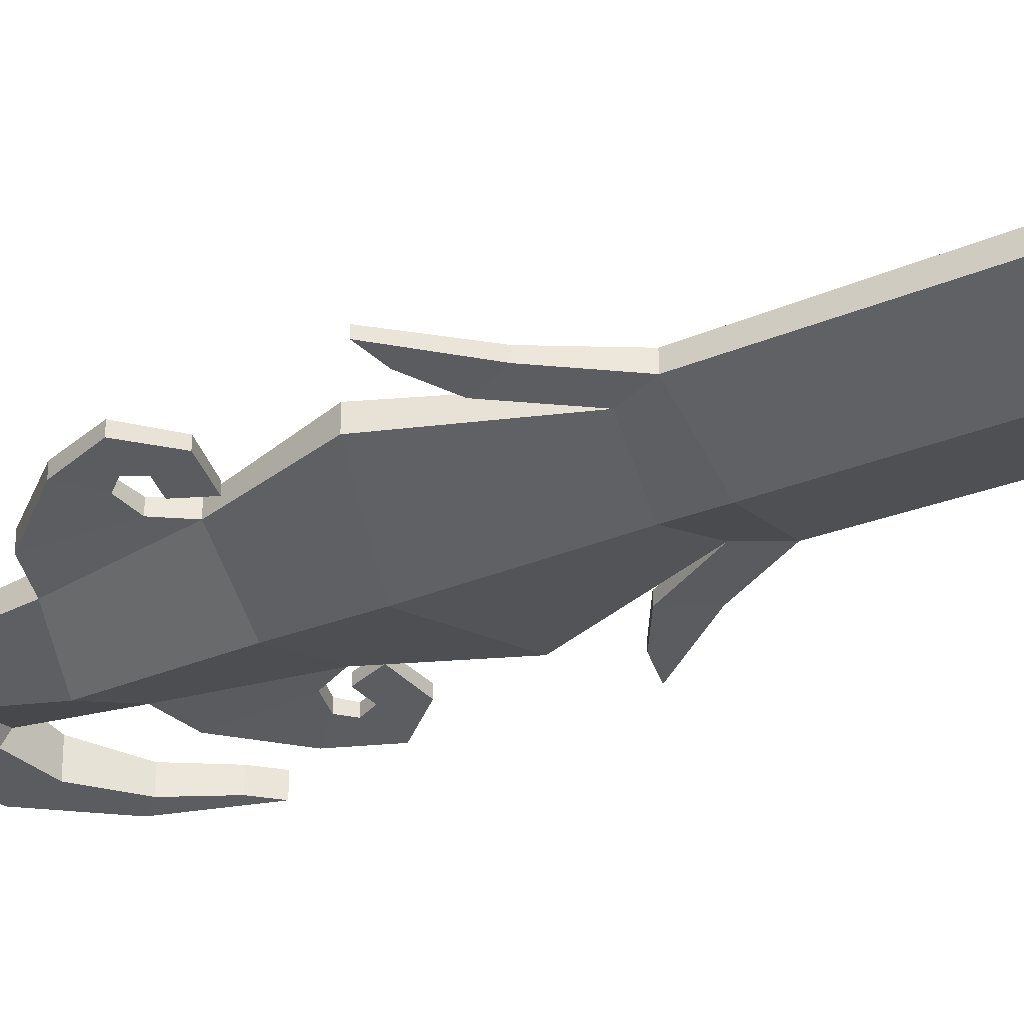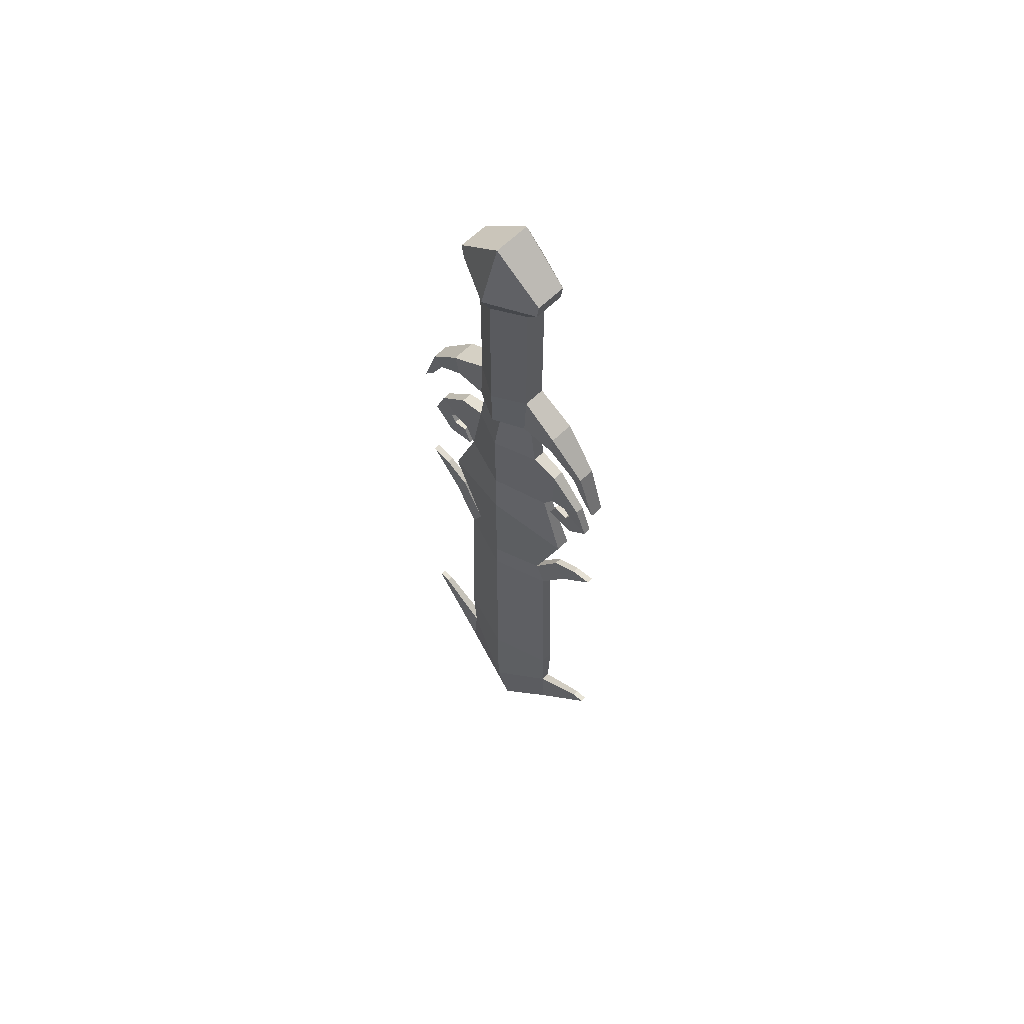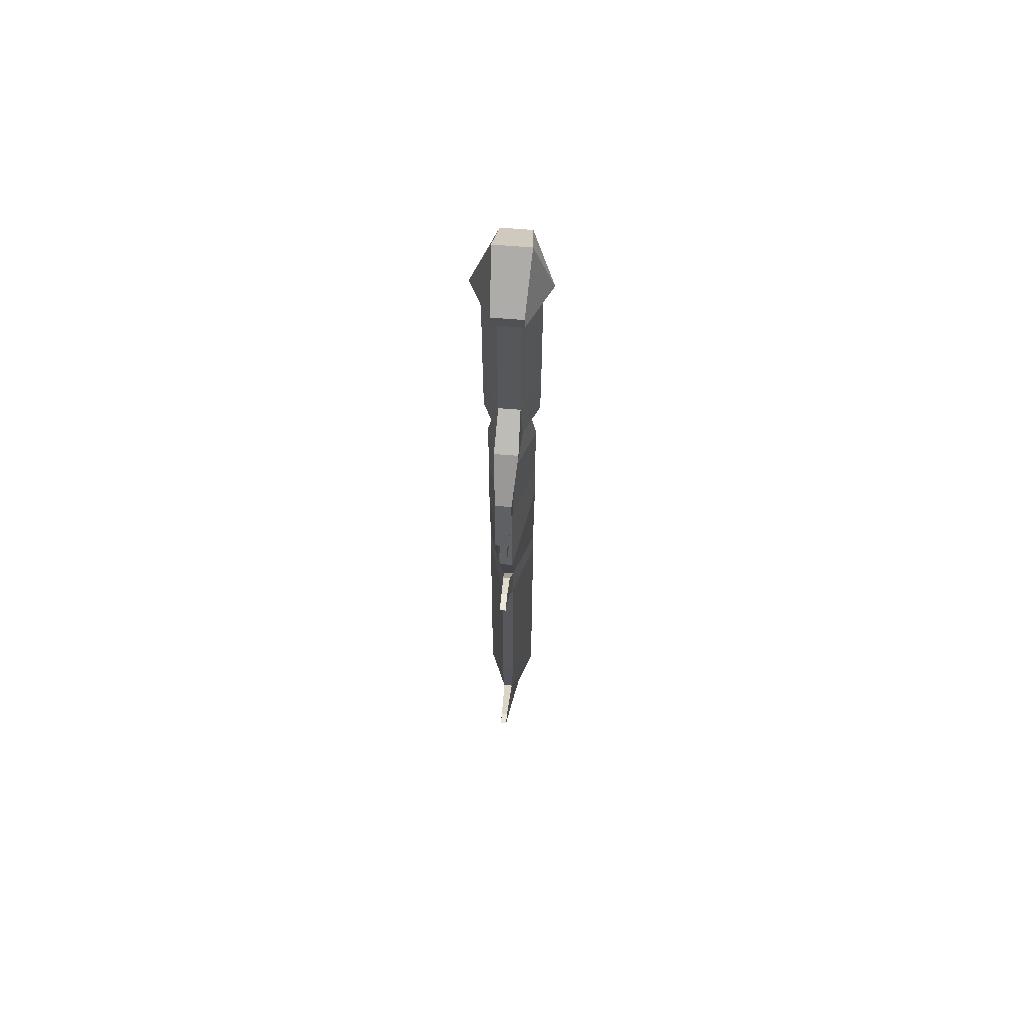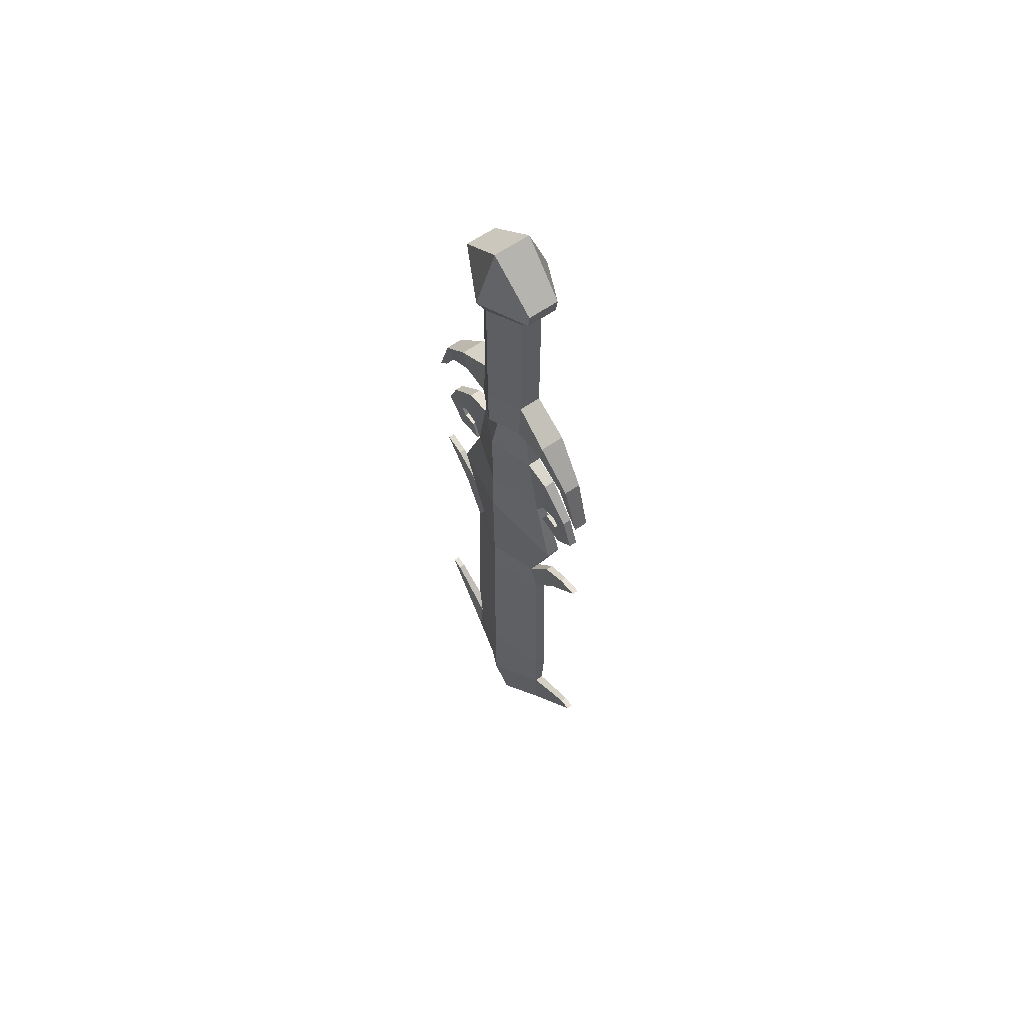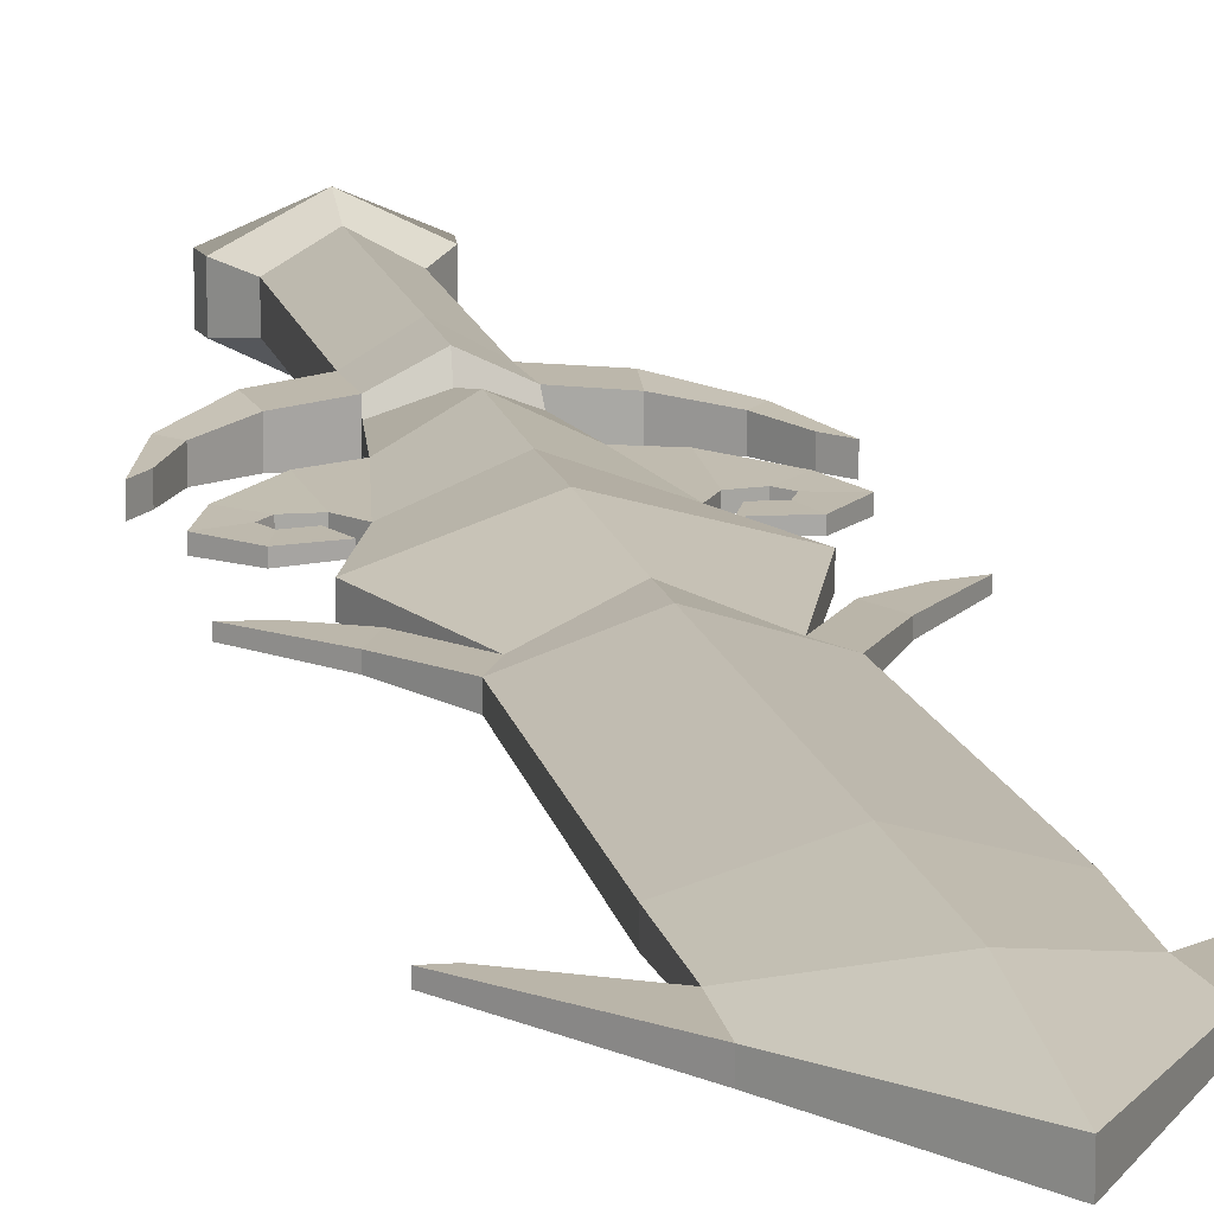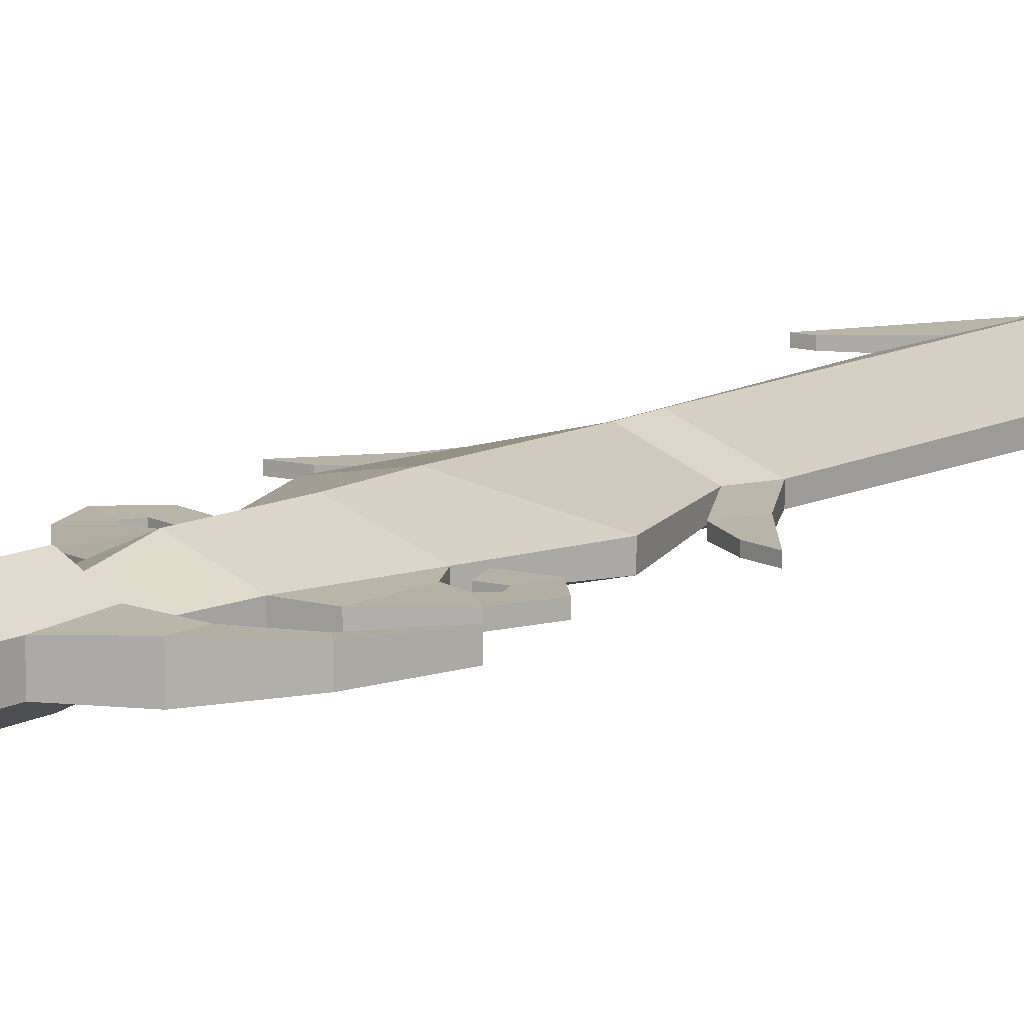
<metadata>
{"format":"obj","ext":"obj","renderer":"f3d","projection":"perspective","resolution":1024,"background":"white","views":[{"elev":-35.2,"azim":117.6,"up":"+Y"},{"elev":61.8,"azim":44.9,"up":"+Z"},{"elev":62.7,"azim":94.8,"up":"+Z"},{"elev":62.6,"azim":55.0,"up":"+Z"},{"elev":15.3,"azim":167.1,"up":"+Y"},{"elev":12.3,"azim":39.8,"up":"+Y"}]}
</metadata>
<code>
o Weapon31_Cube.008
v -0.06279 0.02314 0.1387
v -0.06279 0.02247 -0.1699
v -0.09584 0.03146 0.1813
v -0.1002 0.03146 0.2134
v -0.06279 0.02729 -0.2611
v -0.2504 0.01421 -0.4118
v -0.2276 0.01421 -0.3845
v -0.1167 0.0117 -0.9207
v -0.1269 0.01386 -1.372
v -0.1337 0.02178 -0.2739
v -0.1412 0.02482 -0.2192
v -0.2151 0.01708 -0.3021
v -0.1945 0.01632 -0.3224
v -0.1611 0.01446 -0.6872
v -0.1101 0.01034 -0.5425
v -0.08096 0.01324 -0.384
v -0.1376 0.01132 -0.3981
v -0.1315 0.008812 -0.5056
v -0.2037 0.008656 -0.4665
v -0.1662 0.007731 -0.4986
v -0.229 0.008105 -0.5306
v -0.1815 0.00721 -0.5141
v -0.1252 0.006615 -0.5671
v -0.1408 0.006615 -0.5295
v -0.1846 0.007354 -0.5769
v -0.1716 0.006826 -0.5343
v -0.09355 0.01089 -0.8729
v -0.2487 0.006615 -0.7431
v -0.204 0.006615 -0.7521
v -0.1494 0.007423 -0.7838
v -0.1725 0.008015 -0.8316
v -0.1247 0.009554 -1.503
v -0.131 0.012 -1.599
v -0.2344 0.006615 -1.429
v -0.2604 0.006615 -1.427
v -0.06426 0.01103 -0.2711
v 0.06279 0.02314 0.1387
v 0.06279 0.02247 -0.1699
v 0 0.05902 0.1387
v -0 0.05902 -0.1699
v 0.09584 0.03146 0.1813
v 0 0.08025 0.1813
v 0.1002 0.03146 0.2134
v 0 0.03795 0.2979
v 0.06279 0.02729 -0.2611
v -0 0.05834 -0.2611
v 0.2504 0.01421 -0.4118
v 0.2276 0.01421 -0.3845
v 0.1167 0.0117 -0.9207
v 0 0.05062 -0.9225
v 0.1269 0.01386 -1.372
v 0 0.05177 -1.377
v 0.1337 0.02178 -0.2739
v 0.1412 0.02482 -0.2192
v 0.2151 0.01708 -0.3021
v 0.1945 0.01632 -0.3224
v 0 0.05162 -0.639
v 0.1611 0.01446 -0.6872
v 0 0.04998 -0.5295
v 0.1101 0.01034 -0.5425
v 0 0.0518 -0.3657
v 0.08096 0.01324 -0.384
v 0.1376 0.01132 -0.3981
v 0.1315 0.008812 -0.5056
v 0.2037 0.008656 -0.4665
v 0.1662 0.007731 -0.4986
v 0.229 0.008105 -0.5306
v 0.1815 0.00721 -0.5141
v 0.1252 0.006615 -0.5671
v 0.1408 0.006615 -0.5295
v 0.1846 0.007354 -0.5769
v 0.1716 0.006826 -0.5343
v 0 0.04992 -0.8606
v 0.09355 0.01089 -0.8729
v 0.2487 0.006615 -0.7431
v 0.204 0.006615 -0.7521
v 0.1494 0.007423 -0.7838
v 0.1725 0.008015 -0.8316
v 0.1247 0.009554 -1.503
v 0 0.05121 -1.596
v 0.131 0.012 -1.599
v 0 0.01804 -1.782
v 0.2344 0.006615 -1.429
v 0.2604 0.006615 -1.427
v -0 0.03008 -0.2696
v 0.06426 0.01103 -0.2711
v -0.06279 -0.02314 0.1387
v -0.06279 -0.02247 -0.1699
v -0.09584 -0.03146 0.1813
v -0.1002 -0.03146 0.2134
v -0.06279 -0.02729 -0.2611
v -0.2504 -0.01421 -0.4118
v -0.2276 -0.01421 -0.3845
v -0.1167 -0.0117 -0.9207
v -0.1269 -0.01386 -1.372
v -0.1337 -0.02178 -0.2739
v -0.1412 -0.02482 -0.2192
v -0.2151 -0.01708 -0.3021
v -0.1945 -0.01632 -0.3224
v -0.1611 -0.01446 -0.6872
v -0.1101 -0.01034 -0.5425
v -0.08096 -0.01324 -0.384
v -0.1376 -0.01132 -0.3981
v -0.1315 -0.008812 -0.5056
v -0.2037 -0.008656 -0.4665
v -0.1662 -0.007731 -0.4986
v -0.229 -0.008105 -0.5306
v -0.1815 -0.00721 -0.5141
v -0.1252 -0.006615 -0.5671
v -0.1408 -0.006615 -0.5295
v -0.1846 -0.007354 -0.5769
v -0.1716 -0.006826 -0.5343
v -0.09355 -0.01089 -0.8729
v -0.2487 -0.006615 -0.7431
v -0.204 -0.006615 -0.7521
v -0.1494 -0.007423 -0.7838
v -0.1725 -0.008015 -0.8316
v -0.1247 -0.009554 -1.503
v -0.131 -0.012 -1.599
v -0.2344 -0.006615 -1.429
v -0.2604 -0.006615 -1.427
v -0.06426 -0.01103 -0.2711
v 0.06279 -0.02314 0.1387
v 0.06279 -0.02247 -0.1699
v 0 -0.05902 0.1387
v -0 -0.05902 -0.1699
v 0.09584 -0.03146 0.1813
v 0 -0.08025 0.1813
v 0.1002 -0.03146 0.2134
v 0 -0.03795 0.2979
v 0.06279 -0.02729 -0.2611
v -0 -0.05834 -0.2611
v 0.2504 -0.01421 -0.4118
v 0.2276 -0.01421 -0.3845
v 0.1167 -0.0117 -0.9207
v 0 -0.05062 -0.9225
v 0.1269 -0.01386 -1.372
v 0 -0.05177 -1.377
v 0.1337 -0.02178 -0.2739
v 0.1412 -0.02482 -0.2192
v 0.2151 -0.01708 -0.3021
v 0.1945 -0.01632 -0.3224
v 0 -0.05162 -0.639
v 0.1611 -0.01446 -0.6872
v 0 -0.04998 -0.5295
v 0.1101 -0.01034 -0.5425
v 0 -0.0518 -0.3657
v 0.08096 -0.01324 -0.384
v 0.1376 -0.01132 -0.3981
v 0.1315 -0.008812 -0.5056
v 0.2037 -0.008656 -0.4665
v 0.1662 -0.007731 -0.4986
v 0.229 -0.008105 -0.5306
v 0.1815 -0.00721 -0.5141
v 0.1252 -0.006615 -0.5671
v 0.1408 -0.006615 -0.5295
v 0.1846 -0.007354 -0.5769
v 0.1716 -0.006826 -0.5343
v 0 -0.04992 -0.8606
v 0.09355 -0.01089 -0.8729
v 0.2487 -0.006615 -0.7431
v 0.204 -0.006615 -0.7521
v 0.1494 -0.007423 -0.7838
v 0.1725 -0.008015 -0.8316
v 0.1247 -0.009554 -1.503
v 0 -0.05121 -1.596
v 0.131 -0.012 -1.599
v 0 -0.01804 -1.782
v 0.2344 -0.006615 -1.429
v 0.2604 -0.006615 -1.427
v -0 -0.03008 -0.2696
v 0.06426 -0.01103 -0.2711
f 39 40 2 1
f 42 3 4 44
f 39 1 3 42
f 87 89 3 1
f 2 40 46 5
f 89 90 4 3
f 99 93 7 13
f 12 13 7 6
f 6 92 98 12
f 27 73 50 8
f 9 52 80 32
f 29 115 116 30
f 8 50 52 9
f 2 5 10 11
f 9 95 94 8
f 11 10 13 12
f 91 96 10 5
f 15 59 57 14
f 96 99 13 10
f 16 61 59 15
f 36 85 61 16
f 14 100 101 15
f 16 102 122 36
f 16 15 18 17
f 101 104 18 15
f 17 18 20 19
f 104 106 20 18
f 23 109 111 25
f 19 20 22 21
f 21 107 105 19
f 25 26 24 23
f 21 22 26 25
f 108 112 26 22
f 14 57 73 27
f 25 111 107 21
f 27 113 100 14
f 30 31 28 29
f 27 8 31 30
f 94 117 31 8
f 30 116 113 27
f 32 118 95 9
f 32 33 35 34
f 32 80 82 33
f 82 168 119 33
f 35 121 120 34
f 119 121 35 33
f 5 46 85 36
f 34 120 118 32
f 117 114 28 31
f 28 114 115 29
f 112 110 24 26
f 24 110 109 23
f 106 108 22 20
f 17 103 102 16
f 19 105 103 17
f 12 98 97 11
f 11 97 88 2
f 7 93 92 6
f 4 90 130 44
f 87 1 2 88
f 45 131 172 86
f 39 37 38 40
f 42 44 43 41
f 39 42 41 37
f 123 37 41 127
f 38 45 46 40
f 127 41 43 129
f 142 56 48 134
f 55 47 48 56
f 55 141 133 47
f 74 49 50 73
f 51 79 80 52
f 77 163 162 76
f 49 51 52 50
f 38 54 53 45
f 49 135 137 51
f 54 55 56 53
f 131 45 53 139
f 60 58 57 59
f 139 53 56 142
f 62 60 59 61
f 86 62 61 85
f 60 146 144 58
f 86 172 148 62
f 62 63 64 60
f 146 60 64 150
f 63 65 66 64
f 150 64 66 152
f 71 157 155 69
f 65 67 68 66
f 65 151 153 67
f 71 69 70 72
f 67 71 72 68
f 154 68 72 158
f 58 74 73 57
f 67 153 157 71
f 58 144 160 74
f 77 76 75 78
f 74 77 78 49
f 135 49 78 164
f 74 160 163 77
f 51 137 165 79
f 79 83 84 81
f 79 81 82 80
f 81 167 168 82
f 83 169 170 84
f 167 81 84 170
f 45 86 85 46
f 79 165 169 83
f 164 78 75 161
f 76 162 161 75
f 158 72 70 156
f 69 155 156 70
f 152 66 68 154
f 62 148 149 63
f 63 149 151 65
f 54 140 141 55
f 38 124 140 54
f 47 133 134 48
f 44 130 129 43
f 123 124 38 37
f 125 87 88 126
f 128 130 90 89
f 125 128 89 87
f 88 91 132 126
f 98 92 93 99
f 113 94 136 159
f 95 118 166 138
f 94 95 138 136
f 88 97 96 91
f 97 98 99 96
f 101 100 143 145
f 102 101 145 147
f 122 102 147 171
f 102 103 104 101
f 103 105 106 104
f 105 107 108 106
f 111 109 110 112
f 107 111 112 108
f 100 113 159 143
f 116 115 114 117
f 113 116 117 94
f 118 120 121 119
f 118 119 168 166
f 91 122 171 132
f 125 126 124 123
f 128 127 129 130
f 125 123 127 128
f 124 126 132 131
f 141 142 134 133
f 160 159 136 135
f 137 138 166 165
f 135 136 138 137
f 124 131 139 140
f 140 139 142 141
f 146 145 143 144
f 148 147 145 146
f 172 171 147 148
f 148 146 150 149
f 149 150 152 151
f 151 152 154 153
f 157 158 156 155
f 153 154 158 157
f 144 143 159 160
f 163 164 161 162
f 160 135 164 163
f 165 167 170 169
f 165 166 168 167
f 131 132 171 172
f 36 122 91 5

</code>
